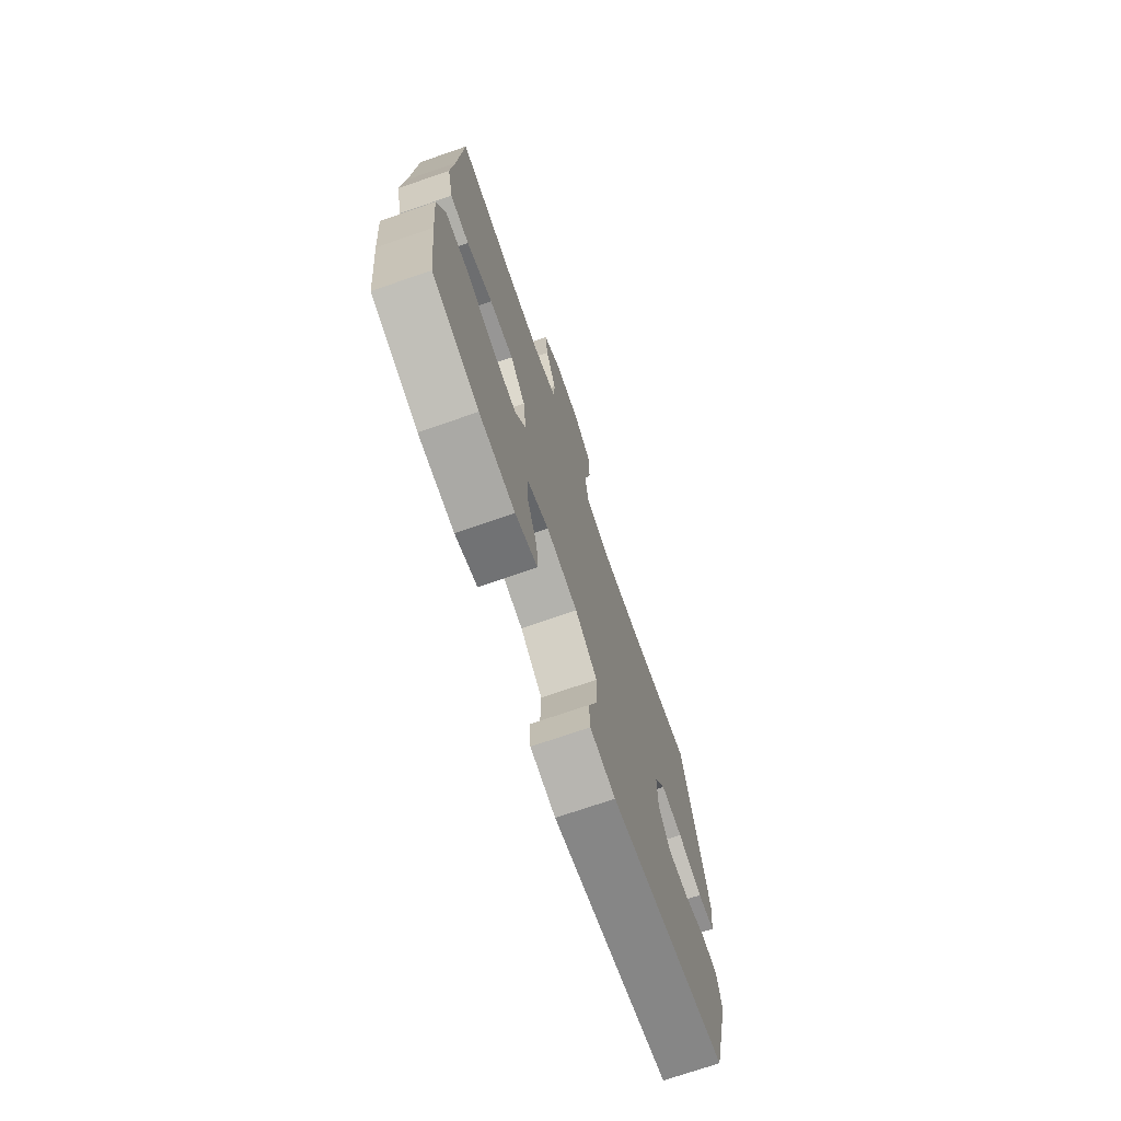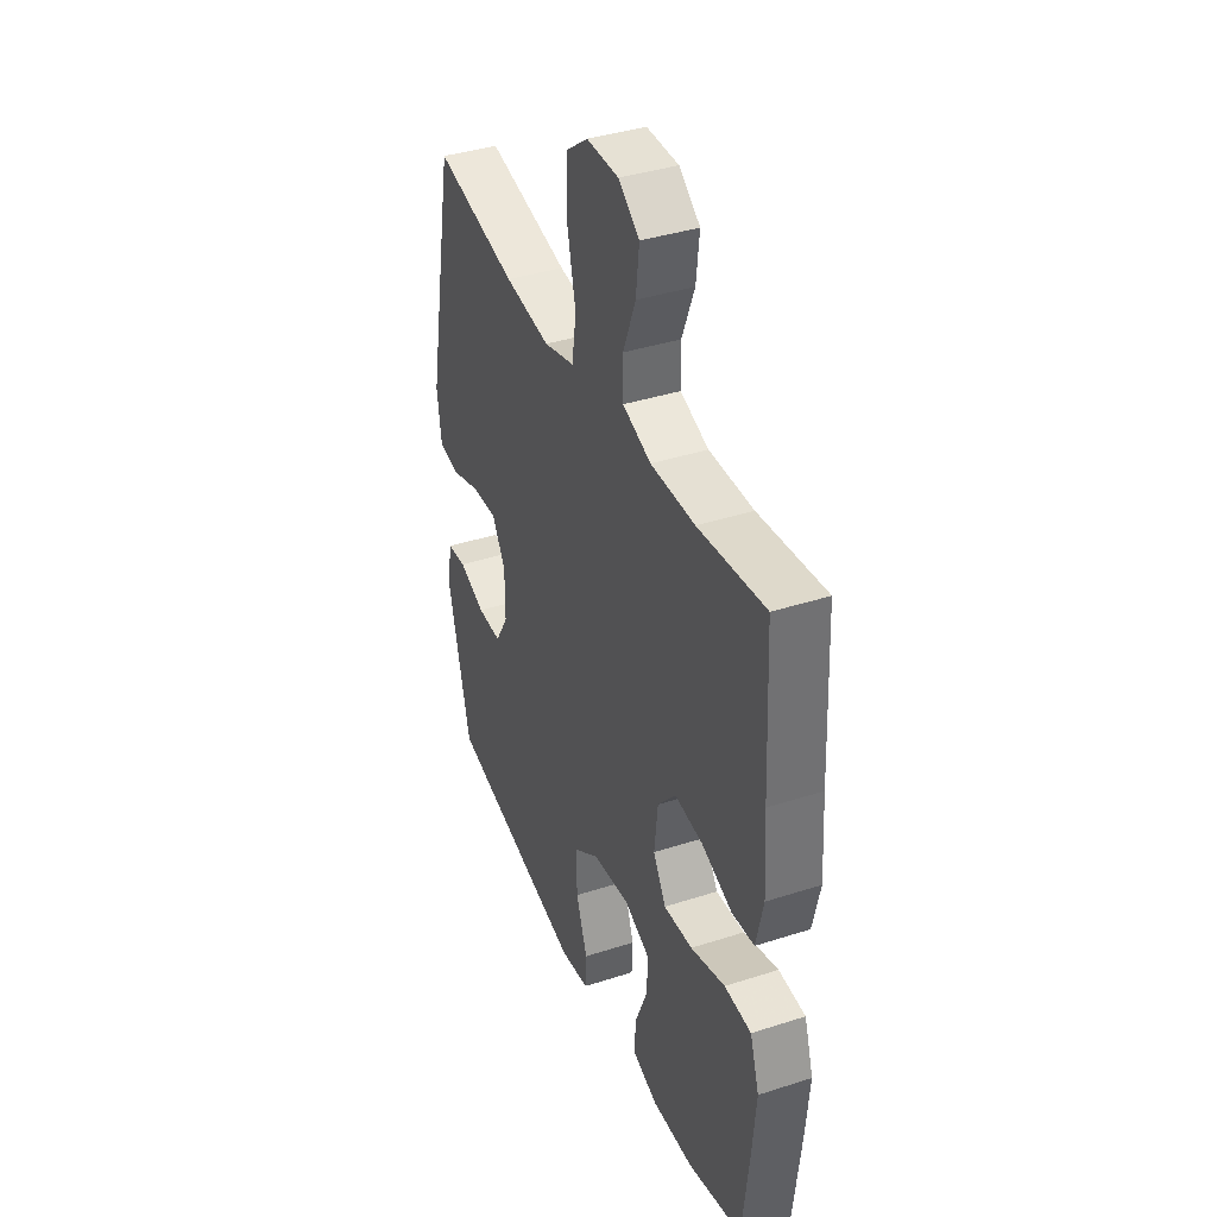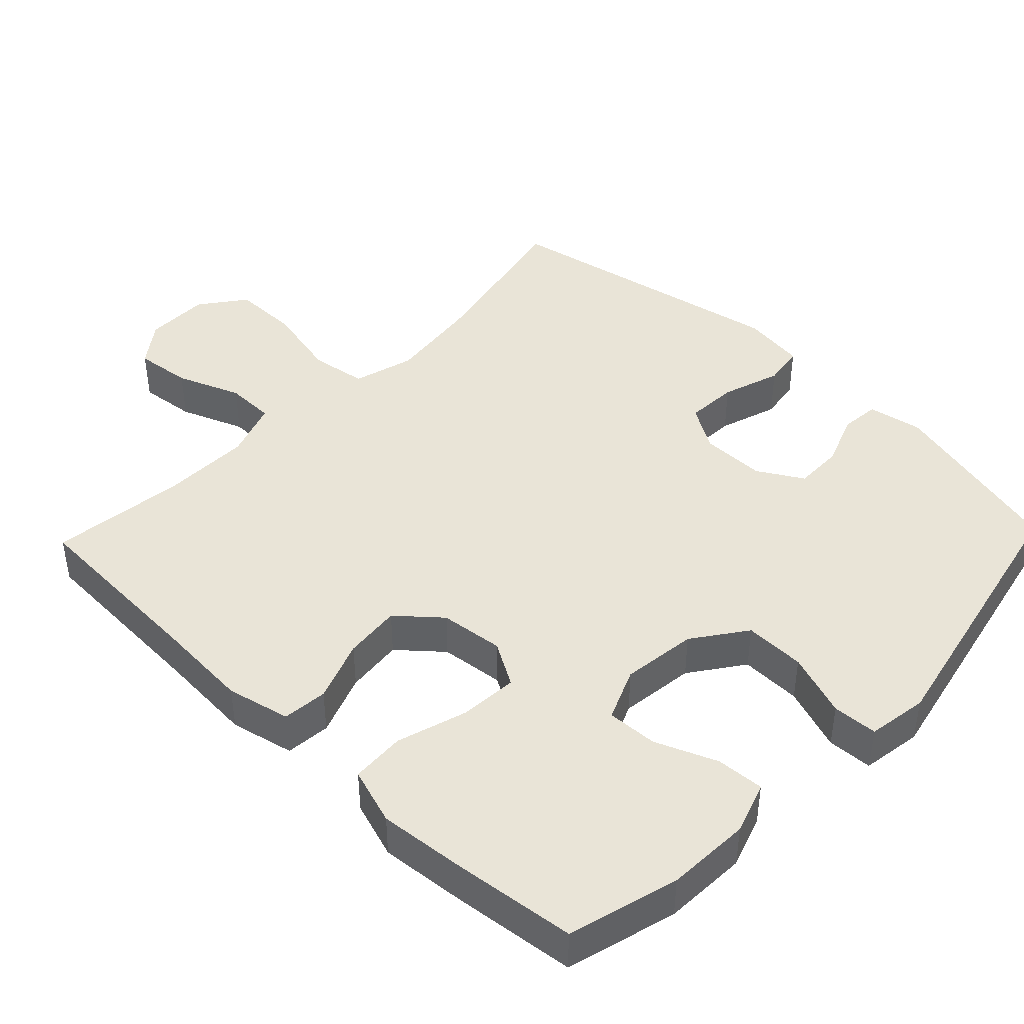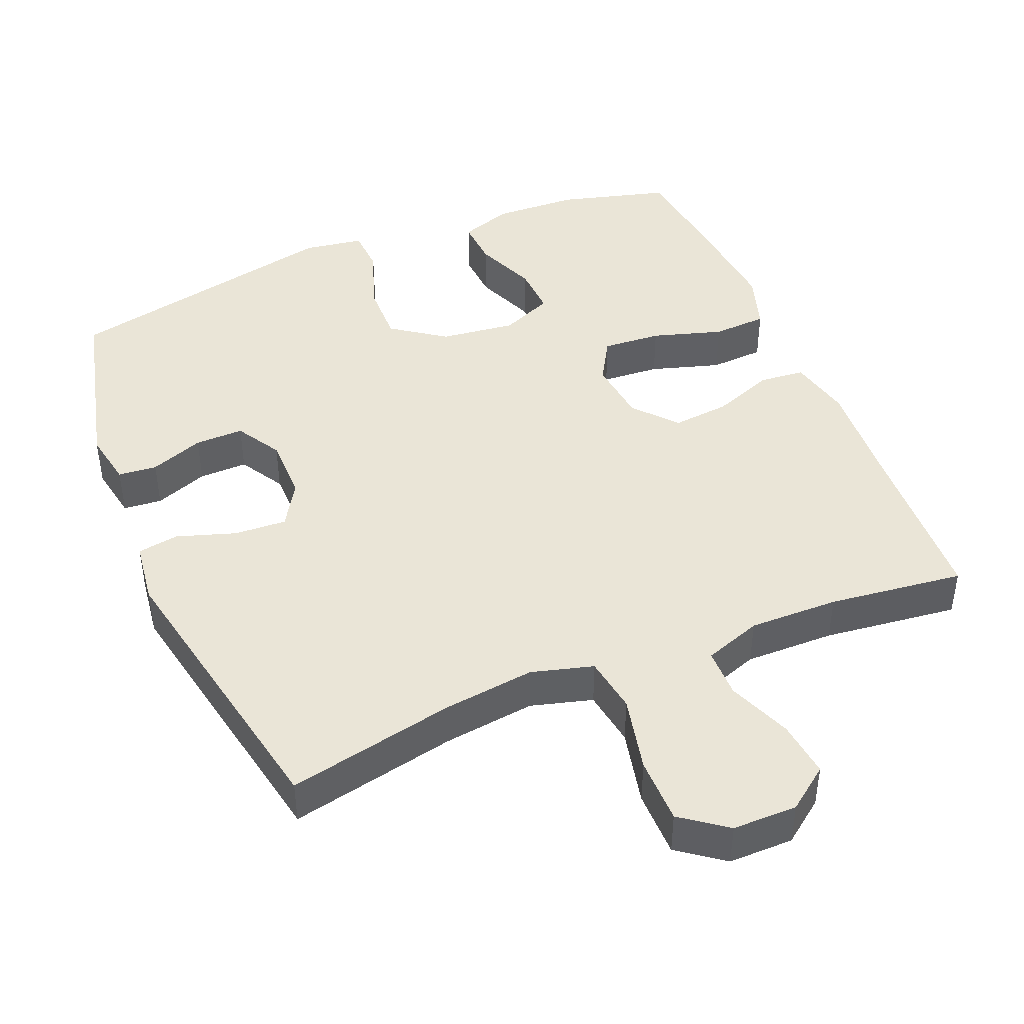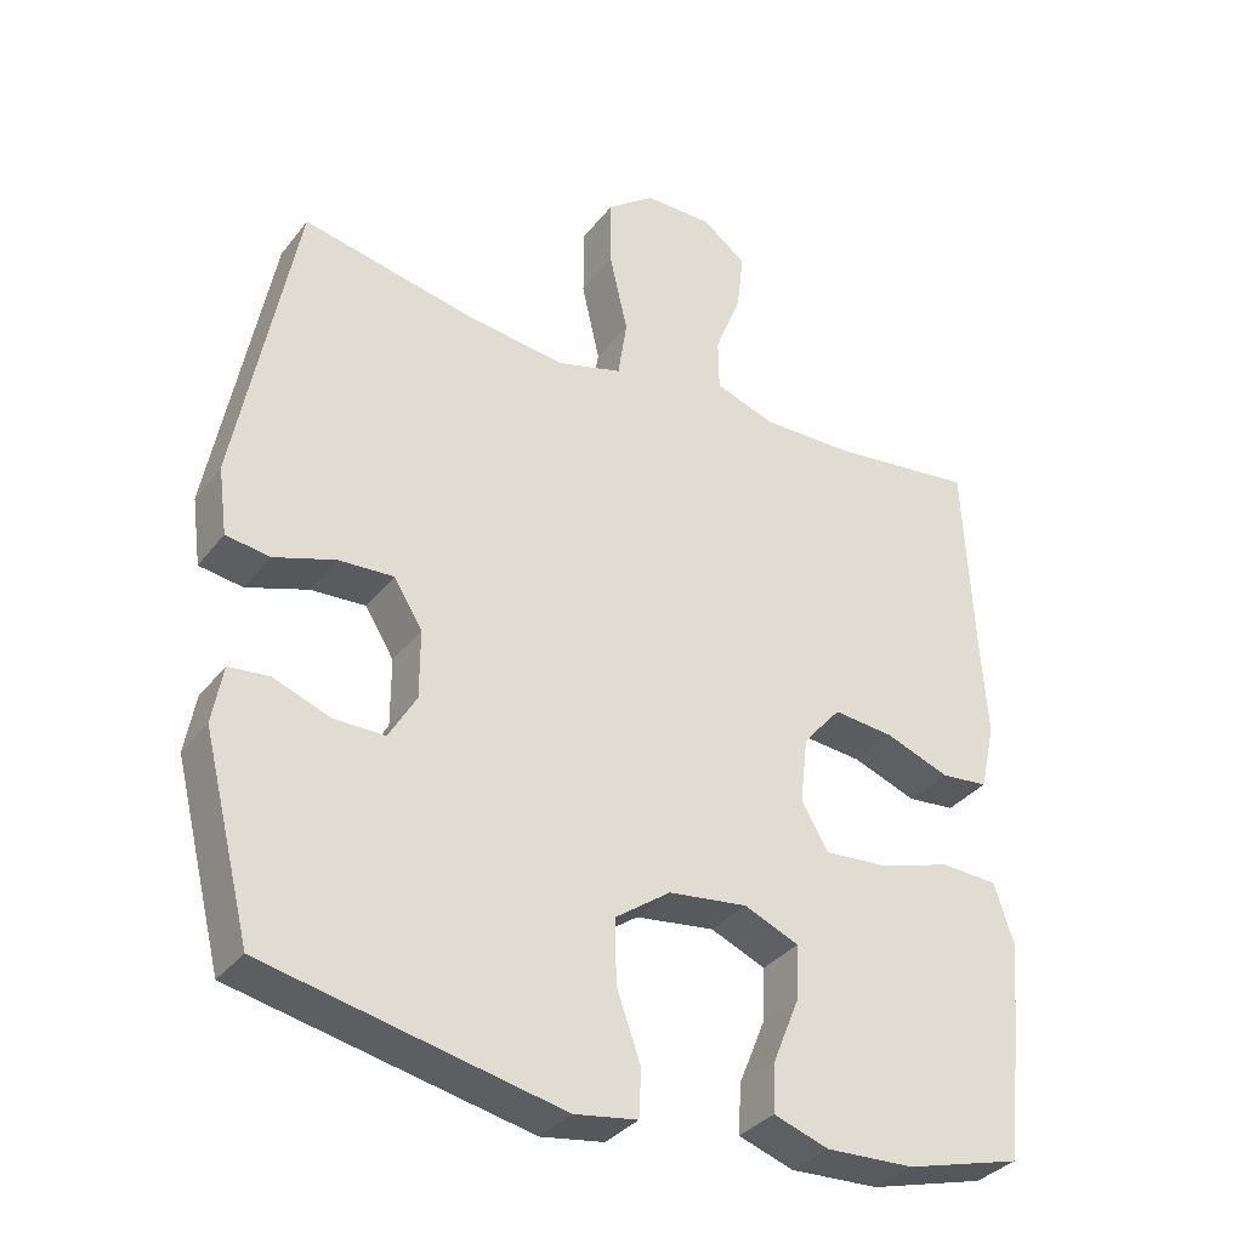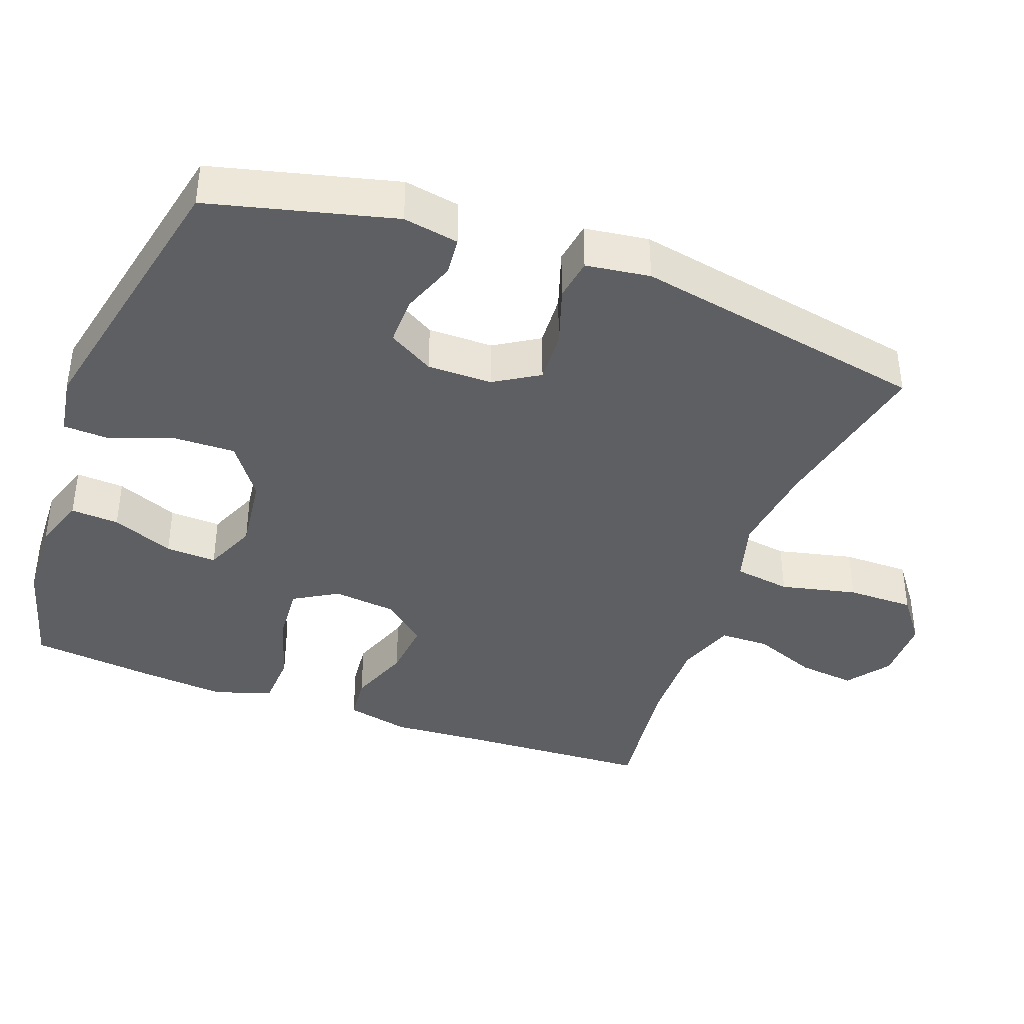
<metadata>
{"format":"obj","ext":"obj","renderer":"f3d","projection":"perspective","resolution":1024,"background":"white","views":[{"elev":-73.1,"azim":109.0,"up":"+Z"},{"elev":39.0,"azim":68.0,"up":"+Z"},{"elev":43.3,"azim":133.8,"up":"+Y"},{"elev":44.0,"azim":-22.6,"up":"+Y"},{"elev":-34.1,"azim":-32.0,"up":"+Z"},{"elev":-39.8,"azim":-110.1,"up":"+Y"}]}
</metadata>
<code>
v -0.5 0.07 0.5
v -0.266 0.07 0.451
v -0.137 0.07 0.435
v -0.051 0.07 0.459
v -0.039 0.07 0.538
v -0.063 0.07 0.644
v -0.063 0.07 0.737
v 0 0.07 0.784
v 0.09 0.07 0.784
v 0.149 0.07 0.74
v 0.14 0.07 0.661
v 0.105 0.07 0.572
v 0.106 0.07 0.503
v 0.186 0.07 0.475
v 0.311 0.07 0.477
v 0.5 0.07 0.5
v 0.513 0.07 0.239
v 0.522 0.07 0.105
v 0.502 0.07 0.016
v 0.439 0.07 0.01
v 0.353 0.07 0.042
v 0.273 0.07 0.05
v 0.222 0.07 -0.009
v 0.212 0.07 -0.098
v 0.248 0.07 -0.159
v 0.33 0.07 -0.153
v 0.428 0.07 -0.123
v 0.504 0.07 -0.127
v 0.53 0.07 -0.207
v 0.519 0.07 -0.33
v 0.5 0.07 -0.5
v 0.346 0.07 -0.542
v 0.228 0.07 -0.547
v 0.155 0.07 -0.522
v 0.159 0.07 -0.455
v 0.194 0.07 -0.369
v 0.197 0.07 -0.298
v 0.124 0.07 -0.267
v 0.019 0.07 -0.28
v -0.055 0.07 -0.333
v -0.053 0.07 -0.418
v -0.021 0.07 -0.508
v -0.024 0.07 -0.571
v -0.108 0.07 -0.584
v -0.5 0.07 -0.5
v -0.564 0.07 -0.244
v -0.55 0.07 -0.167
v -0.496 0.07 -0.162
v -0.421 0.07 -0.19
v -0.353 0.07 -0.191
v -0.316 0.07 -0.128
v -0.316 0.07 -0.038
v -0.354 0.07 0.024
v -0.427 0.07 0.02
v -0.509 0.07 -0.007
v -0.567 0.07 0.002
v -0.579 0.07 0.091
v -0.5 0 0.5
v -0.266 0 0.451
v -0.137 0 0.435
v -0.051 0 0.459
v -0.039 0 0.538
v -0.063 0 0.644
v -0.063 0 0.737
v 0 0 0.784
v 0.09 0 0.784
v 0.149 0 0.74
v 0.14 0 0.661
v 0.105 0 0.572
v 0.106 0 0.503
v 0.186 0 0.475
v 0.311 0 0.477
v 0.5 0 0.5
v 0.513 0 0.239
v 0.522 0 0.105
v 0.502 0 0.016
v 0.439 0 0.01
v 0.353 0 0.042
v 0.273 0 0.05
v 0.222 0 -0.009
v 0.212 0 -0.098
v 0.248 0 -0.159
v 0.33 0 -0.153
v 0.428 0 -0.123
v 0.504 0 -0.127
v 0.53 0 -0.207
v 0.519 0 -0.33
v 0.5 0 -0.5
v 0.346 0 -0.542
v 0.228 0 -0.547
v 0.155 0 -0.522
v 0.159 0 -0.455
v 0.194 0 -0.369
v 0.197 0 -0.298
v 0.124 0 -0.267
v 0.019 0 -0.28
v -0.055 0 -0.333
v -0.053 0 -0.418
v -0.021 0 -0.508
v -0.024 0 -0.571
v -0.108 0 -0.584
v -0.5 0 -0.5
v -0.564 0 -0.244
v -0.55 0 -0.167
v -0.496 0 -0.162
v -0.421 0 -0.19
v -0.353 0 -0.191
v -0.316 0 -0.128
v -0.316 0 -0.038
v -0.354 0 0.024
v -0.427 0 0.02
v -0.509 0 -0.007
v -0.567 0 0.002
v -0.579 0 0.091
f 54 55 56 57
f 53 54 57 1
f 52 53 1 2
f 51 52 2 3
f 46 47 48 49
f 46 49 50
f 45 46 50
f 44 45 50 51
f 41 42 43 44
f 40 41 44 51
f 33 34 35 36
f 33 36 37
f 32 33 37
f 31 32 37
f 30 31 37
f 29 30 37 38
f 26 27 28 29
f 25 26 29 38
f 18 19 20 21
f 17 18 21 22
f 15 16 17 22
f 14 15 22 23
f 9 10 11 12
f 9 12 13
f 8 9 13
f 5 6 7 8
f 4 5 8 13
f 40 51 3 4
f 39 40 4 13
f 24 25 38 39
f 23 24 39
f 13 14 23 39
f 114 113 112 111
f 58 114 111 110
f 59 58 110 109
f 60 59 109 108
f 106 105 104 103
f 107 106 103
f 107 103 102
f 108 107 102 101
f 101 100 99 98
f 108 101 98 97
f 93 92 91 90
f 94 93 90
f 94 90 89
f 94 89 88
f 94 88 87
f 95 94 87 86
f 86 85 84 83
f 95 86 83 82
f 78 77 76 75
f 79 78 75 74
f 79 74 73 72
f 80 79 72 71
f 69 68 67 66
f 70 69 66
f 70 66 65
f 65 64 63 62
f 70 65 62 61
f 61 60 108 97
f 70 61 97 96
f 96 95 82 81
f 96 81 80
f 96 80 71 70
f 1 58 59 2
f 2 59 60 3
f 3 60 61 4
f 4 61 62 5
f 5 62 63 6
f 6 63 64 7
f 7 64 65 8
f 8 65 66 9
f 9 66 67 10
f 10 67 68 11
f 11 68 69 12
f 12 69 70 13
f 13 70 71 14
f 14 71 72 15
f 15 72 73 16
f 16 73 74 17
f 17 74 75 18
f 18 75 76 19
f 19 76 77 20
f 20 77 78 21
f 21 78 79 22
f 22 79 80 23
f 23 80 81 24
f 24 81 82 25
f 25 82 83 26
f 26 83 84 27
f 27 84 85 28
f 28 85 86 29
f 29 86 87 30
f 30 87 88 31
f 31 88 89 32
f 32 89 90 33
f 33 90 91 34
f 34 91 92 35
f 35 92 93 36
f 36 93 94 37
f 37 94 95 38
f 38 95 96 39
f 39 96 97 40
f 40 97 98 41
f 41 98 99 42
f 42 99 100 43
f 43 100 101 44
f 44 101 102 45
f 45 102 103 46
f 46 103 104 47
f 47 104 105 48
f 48 105 106 49
f 49 106 107 50
f 50 107 108 51
f 51 108 109 52
f 52 109 110 53
f 53 110 111 54
f 54 111 112 55
f 55 112 113 56
f 56 113 114 57
f 57 114 58 1

</code>
